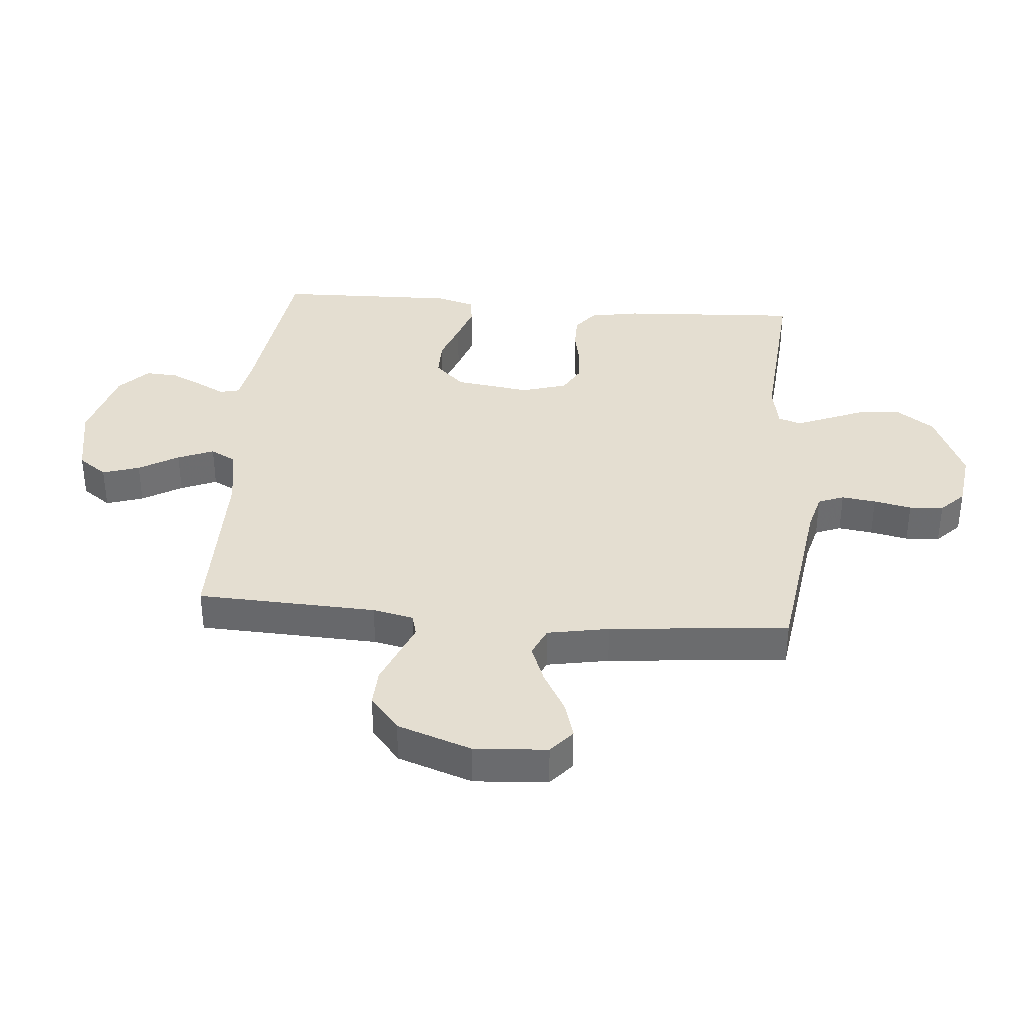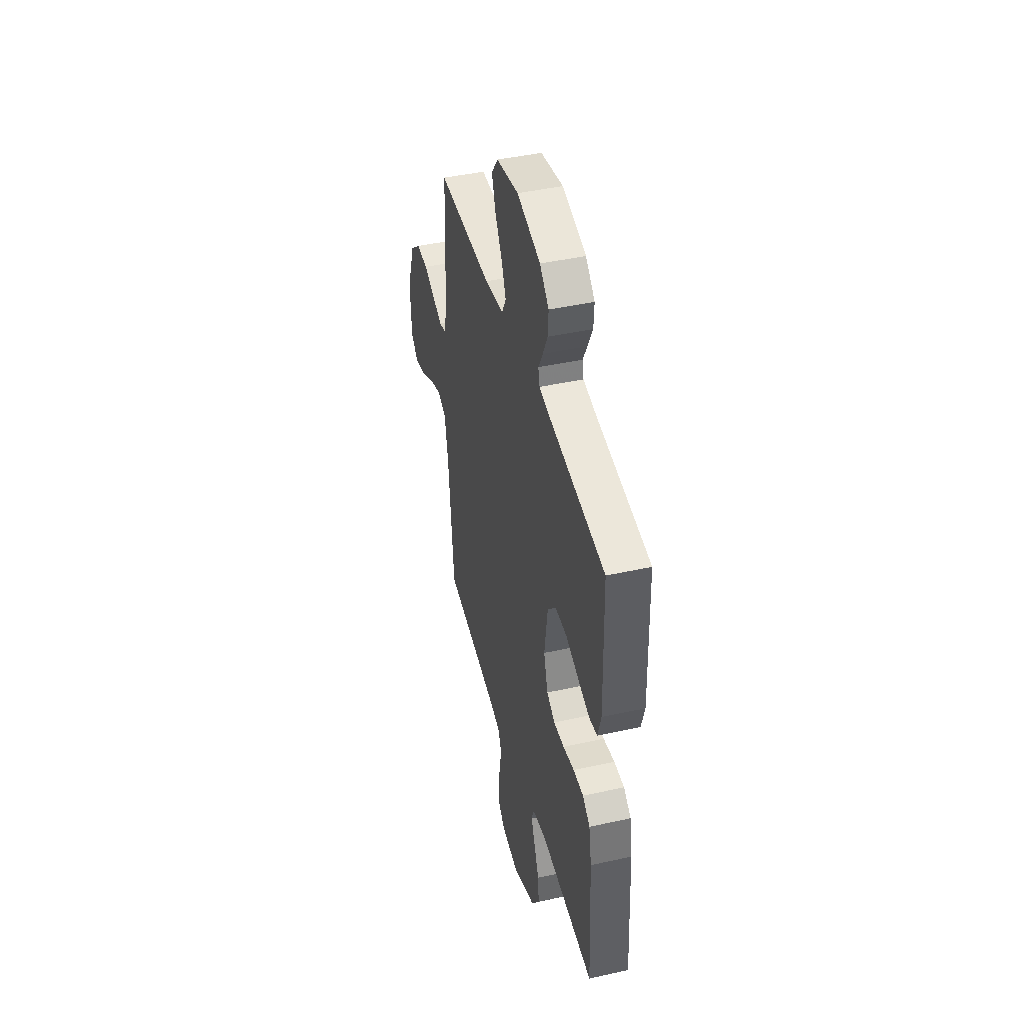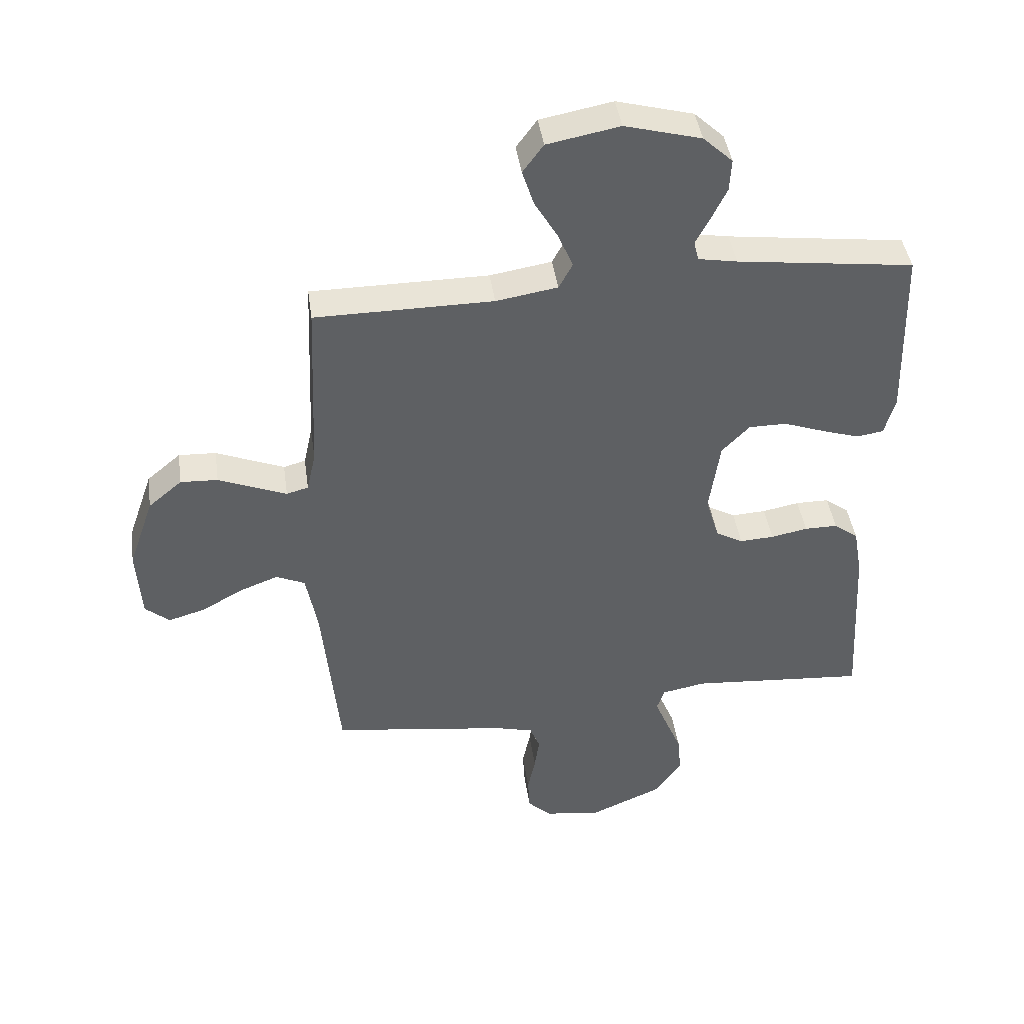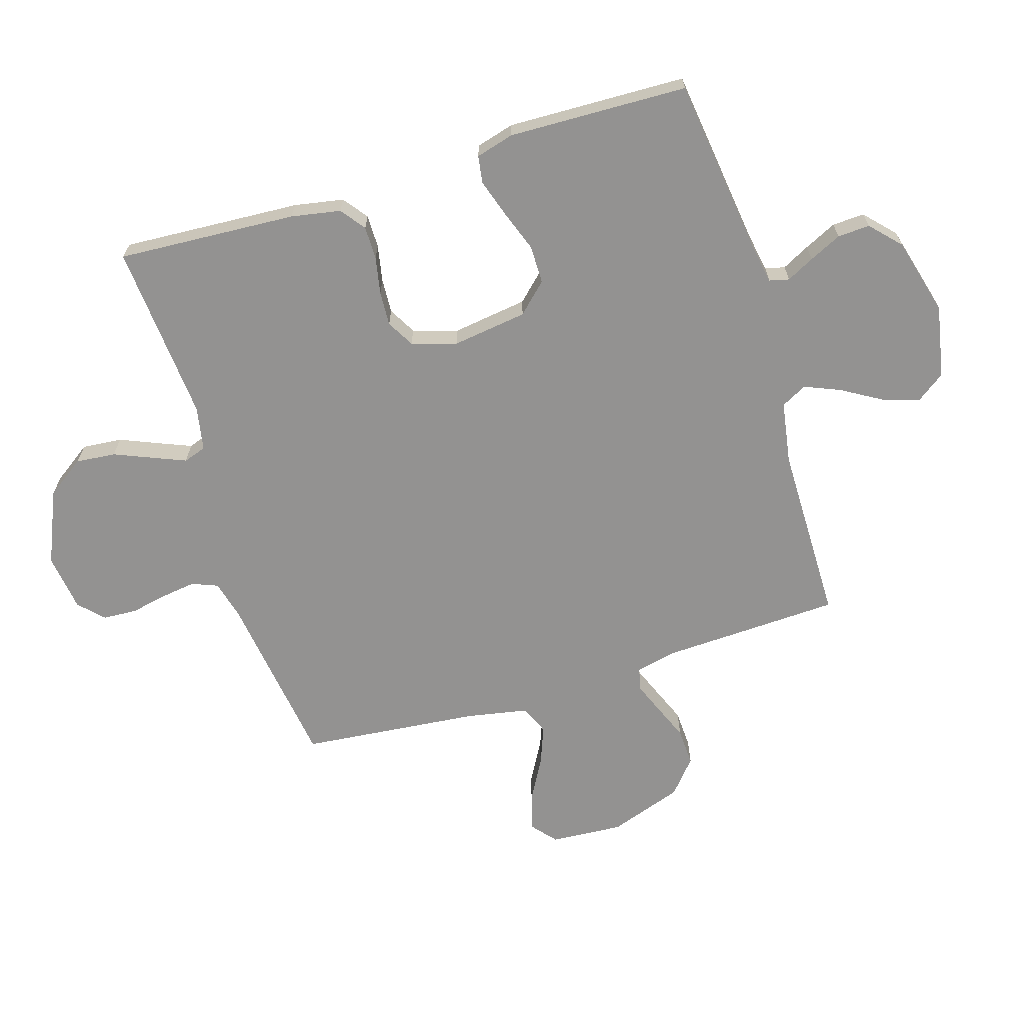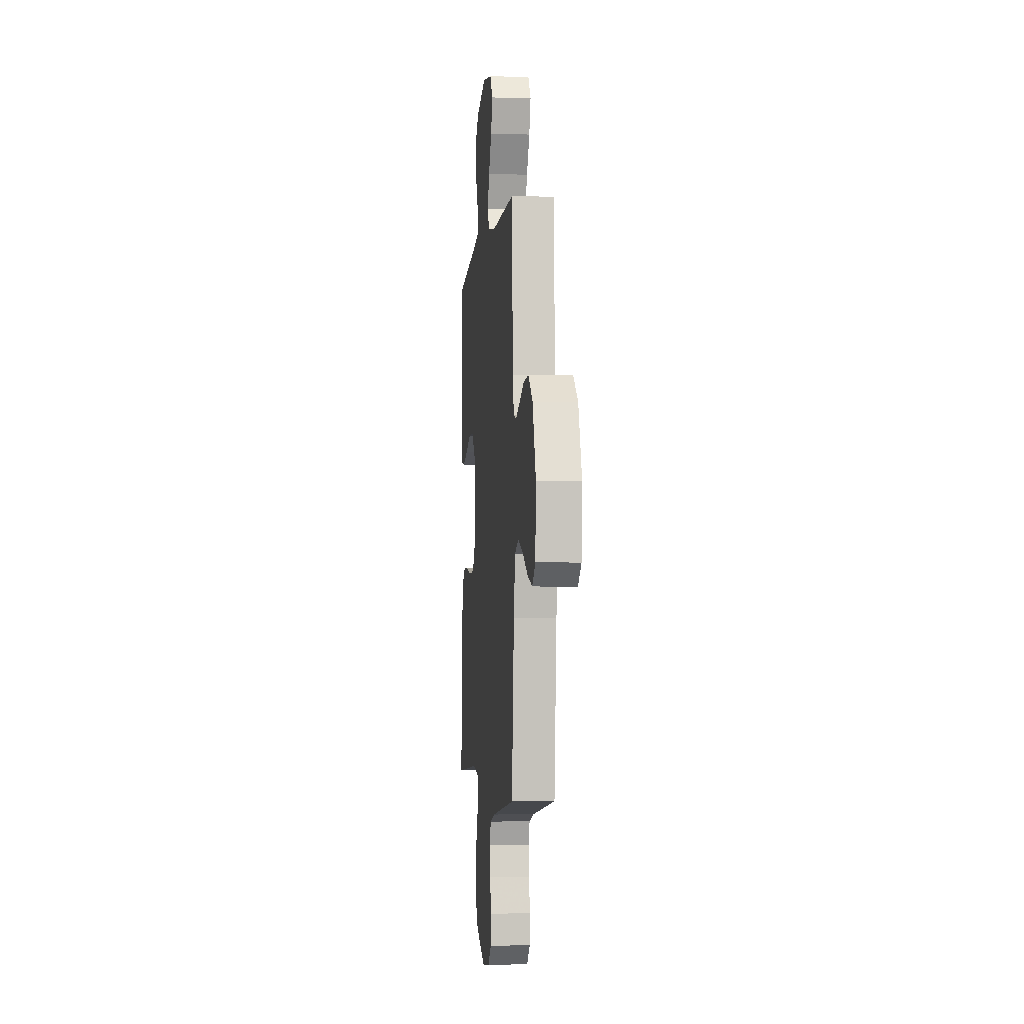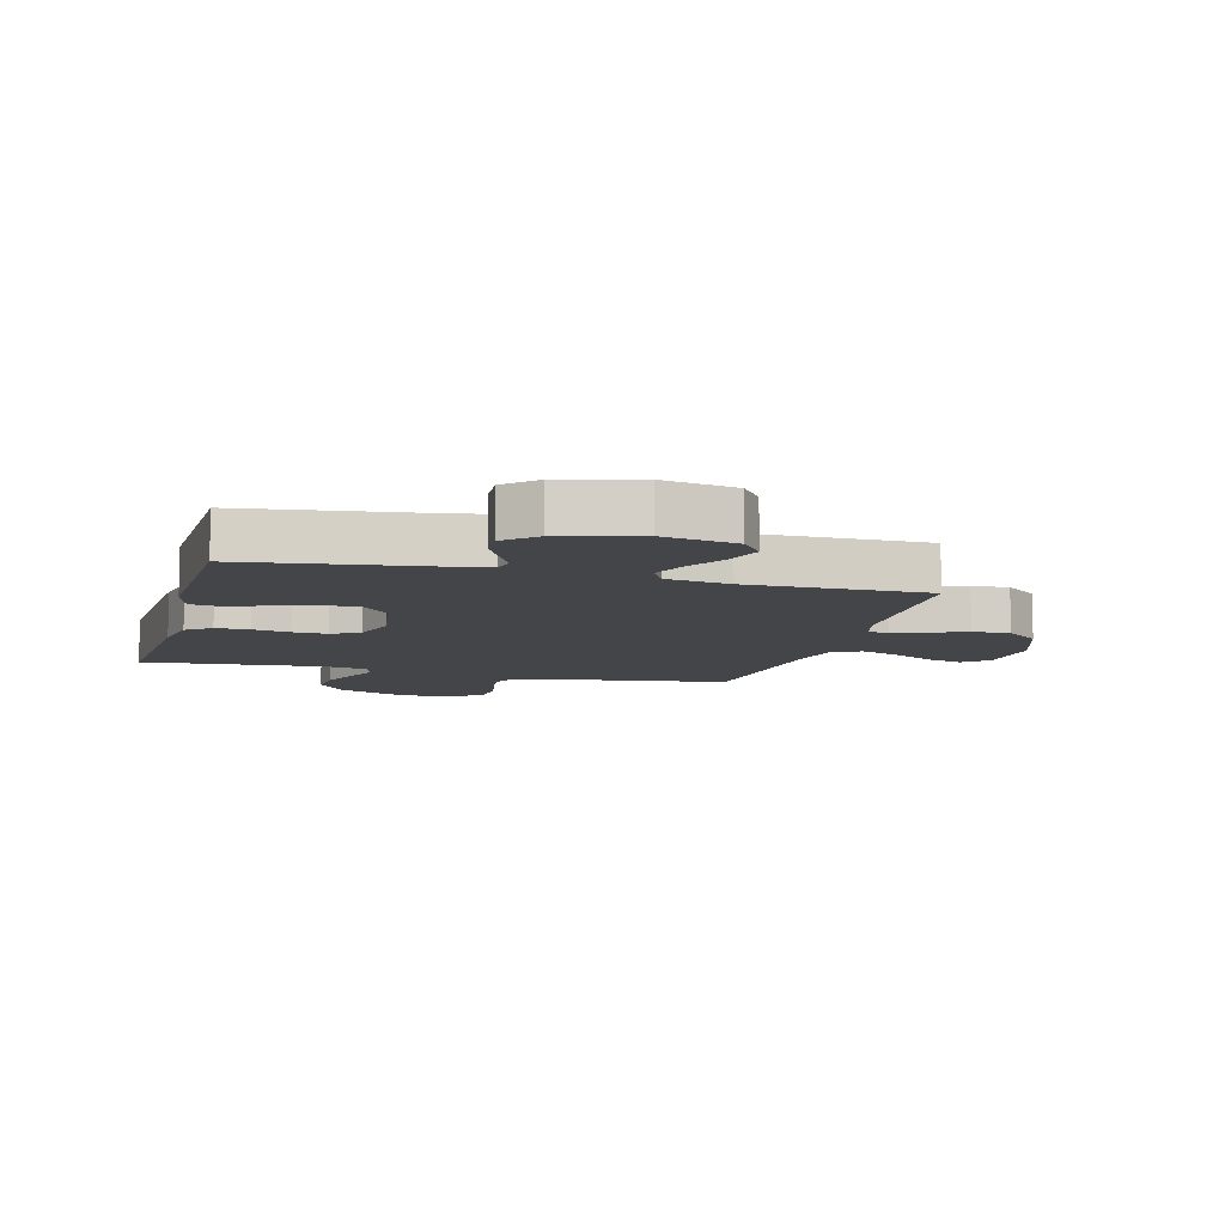
<metadata>
{"format":"obj","ext":"obj","renderer":"f3d","projection":"perspective","resolution":1024,"background":"white","views":[{"elev":36.5,"azim":94.9,"up":"+Y"},{"elev":44.0,"azim":-104.6,"up":"+Z"},{"elev":43.0,"azim":171.9,"up":"+Z"},{"elev":-66.4,"azim":-73.0,"up":"+Y"},{"elev":-3.5,"azim":84.0,"up":"+Z"},{"elev":-8.7,"azim":-14.9,"up":"+Y"}]}
</metadata>
<code>
v -0.5 0.07 -0.5
v -0.483 0.07 -0.2
v -0.468 0.07 -0.117
v -0.427 0.07 -0.086
v -0.371 0.07 -0.086
v -0.309 0.07 -0.098
v -0.251 0.07 -0.101
v -0.205 0.07 -0.075
v -0.182 0.07 0
v -0.2 0.07 0.126
v -0.247 0.07 0.175
v -0.311 0.07 0.175
v -0.38 0.07 0.15
v -0.444 0.07 0.129
v -0.49 0.07 0.136
v -0.508 0.07 0.2
v -0.5 0.07 0.5
v -0.2 0.07 0.539
v -0.134 0.07 0.551
v -0.126 0.07 0.584
v -0.15 0.07 0.63
v -0.176 0.07 0.684
v -0.179 0.07 0.738
v -0.129 0.07 0.785
v 0 0.07 0.82
v 0.122 0.07 0.797
v 0.157 0.07 0.749
v 0.137 0.07 0.687
v 0.098 0.07 0.621
v 0.073 0.07 0.561
v 0.096 0.07 0.518
v 0.2 0.07 0.501
v 0.5 0.07 0.5
v 0.513 0.07 0.2
v 0.528 0.07 0.132
v 0.565 0.07 0.122
v 0.619 0.07 0.144
v 0.68 0.07 0.169
v 0.743 0.07 0.172
v 0.8 0.07 0.124
v 0.843 0.07 0
v 0.835 0.07 -0.122
v 0.794 0.07 -0.157
v 0.732 0.07 -0.139
v 0.662 0.07 -0.1
v 0.597 0.07 -0.075
v 0.548 0.07 -0.097
v 0.529 0.07 -0.2
v 0.5 0.07 -0.5
v 0.2 0.07 -0.542
v 0.136 0.07 -0.559
v 0.119 0.07 -0.602
v 0.127 0.07 -0.659
v 0.14 0.07 -0.722
v 0.137 0.07 -0.779
v 0.097 0.07 -0.818
v 0 0.07 -0.831
v -0.123 0.07 -0.778
v -0.168 0.07 -0.714
v -0.162 0.07 -0.647
v -0.135 0.07 -0.582
v -0.113 0.07 -0.528
v -0.126 0.07 -0.49
v -0.2 0.07 -0.476
v -0.5 0 -0.5
v -0.483 0 -0.2
v -0.468 0 -0.117
v -0.427 0 -0.086
v -0.371 0 -0.086
v -0.309 0 -0.098
v -0.251 0 -0.101
v -0.205 0 -0.075
v -0.182 0 0
v -0.2 0 0.126
v -0.247 0 0.175
v -0.311 0 0.175
v -0.38 0 0.15
v -0.444 0 0.129
v -0.49 0 0.136
v -0.508 0 0.2
v -0.5 0 0.5
v -0.2 0 0.539
v -0.134 0 0.551
v -0.126 0 0.584
v -0.15 0 0.63
v -0.176 0 0.684
v -0.179 0 0.738
v -0.129 0 0.785
v 0 0 0.82
v 0.122 0 0.797
v 0.157 0 0.749
v 0.137 0 0.687
v 0.098 0 0.621
v 0.073 0 0.561
v 0.096 0 0.518
v 0.2 0 0.501
v 0.5 0 0.5
v 0.513 0 0.2
v 0.528 0 0.132
v 0.565 0 0.122
v 0.619 0 0.144
v 0.68 0 0.169
v 0.743 0 0.172
v 0.8 0 0.124
v 0.843 0 0
v 0.835 0 -0.122
v 0.794 0 -0.157
v 0.732 0 -0.139
v 0.662 0 -0.1
v 0.597 0 -0.075
v 0.548 0 -0.097
v 0.529 0 -0.2
v 0.5 0 -0.5
v 0.2 0 -0.542
v 0.136 0 -0.559
v 0.119 0 -0.602
v 0.127 0 -0.659
v 0.14 0 -0.722
v 0.137 0 -0.779
v 0.097 0 -0.818
v 0 0 -0.831
v -0.123 0 -0.778
v -0.168 0 -0.714
v -0.162 0 -0.647
v -0.135 0 -0.582
v -0.113 0 -0.528
v -0.126 0 -0.49
v -0.2 0 -0.476
f 58 59 60 61
f 58 61 62
f 57 58 62
f 56 57 62 63
f 53 54 55 56
f 52 53 56 63
f 48 49 50
f 47 48 50 51
f 42 43 44 45
f 42 45 46
f 41 42 46
f 40 41 46
f 37 38 39 40
f 36 37 40 46
f 35 36 46 47
f 32 33 34
f 31 32 34 35
f 26 27 28 29
f 26 29 30
f 25 26 30
f 24 25 30
f 23 24 30 31
f 20 21 22 23
f 15 16 17 18
f 15 18 19
f 12 13 14 15
f 12 15 19
f 11 12 19
f 10 11 19
f 9 10 19 20
f 3 4 5 6
f 3 6 7
f 64 1 2 3
f 63 64 3 7
f 51 52 63 7
f 20 23 31 35
f 9 20 35 47
f 8 9 47 51
f 7 8 51
f 125 124 123 122
f 126 125 122
f 126 122 121
f 127 126 121 120
f 120 119 118 117
f 127 120 117 116
f 114 113 112
f 115 114 112 111
f 109 108 107 106
f 110 109 106
f 110 106 105
f 110 105 104
f 104 103 102 101
f 110 104 101 100
f 111 110 100 99
f 98 97 96
f 99 98 96 95
f 93 92 91 90
f 94 93 90
f 94 90 89
f 94 89 88
f 95 94 88 87
f 87 86 85 84
f 82 81 80 79
f 83 82 79
f 79 78 77 76
f 83 79 76
f 83 76 75
f 83 75 74
f 84 83 74 73
f 70 69 68 67
f 71 70 67
f 67 66 65 128
f 71 67 128 127
f 71 127 116 115
f 99 95 87 84
f 111 99 84 73
f 115 111 73 72
f 115 72 71
f 1 65 66 2
f 2 66 67 3
f 3 67 68 4
f 4 68 69 5
f 5 69 70 6
f 6 70 71 7
f 7 71 72 8
f 8 72 73 9
f 9 73 74 10
f 10 74 75 11
f 11 75 76 12
f 12 76 77 13
f 13 77 78 14
f 14 78 79 15
f 15 79 80 16
f 16 80 81 17
f 17 81 82 18
f 18 82 83 19
f 19 83 84 20
f 20 84 85 21
f 21 85 86 22
f 22 86 87 23
f 23 87 88 24
f 24 88 89 25
f 25 89 90 26
f 26 90 91 27
f 27 91 92 28
f 28 92 93 29
f 29 93 94 30
f 30 94 95 31
f 31 95 96 32
f 32 96 97 33
f 33 97 98 34
f 34 98 99 35
f 35 99 100 36
f 36 100 101 37
f 37 101 102 38
f 38 102 103 39
f 39 103 104 40
f 40 104 105 41
f 41 105 106 42
f 42 106 107 43
f 43 107 108 44
f 44 108 109 45
f 45 109 110 46
f 46 110 111 47
f 47 111 112 48
f 48 112 113 49
f 49 113 114 50
f 50 114 115 51
f 51 115 116 52
f 52 116 117 53
f 53 117 118 54
f 54 118 119 55
f 55 119 120 56
f 56 120 121 57
f 57 121 122 58
f 58 122 123 59
f 59 123 124 60
f 60 124 125 61
f 61 125 126 62
f 62 126 127 63
f 63 127 128 64
f 64 128 65 1

</code>
